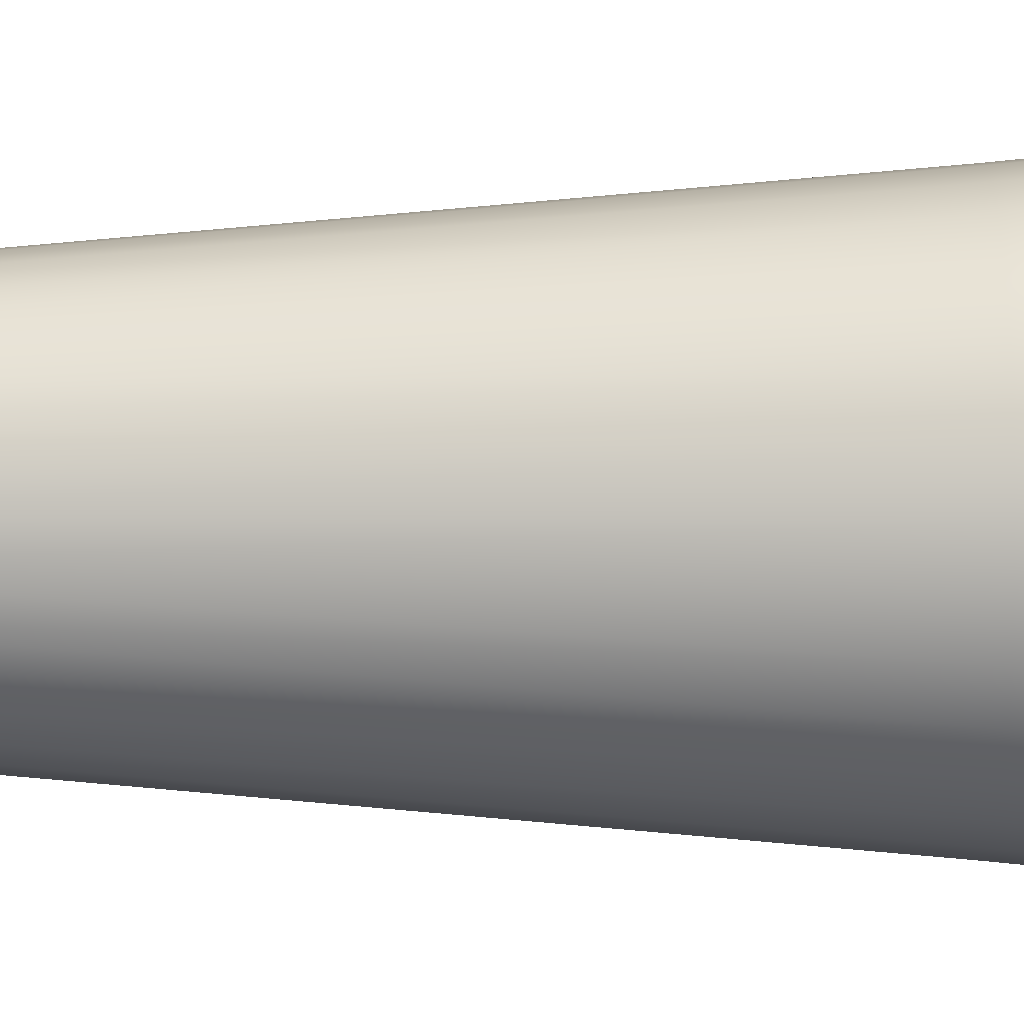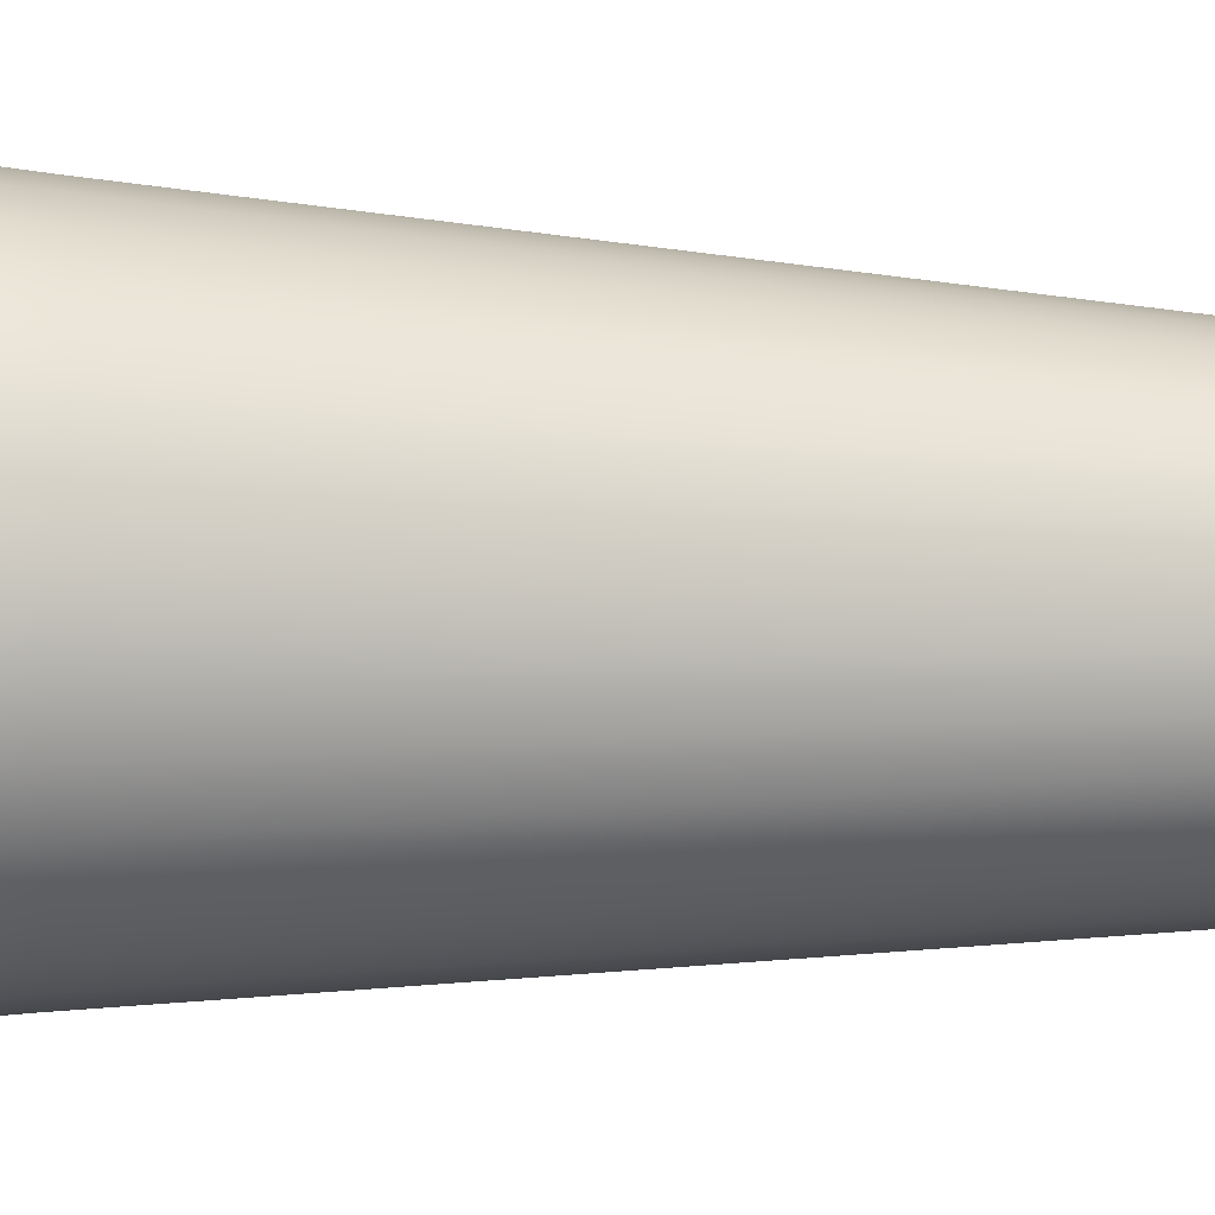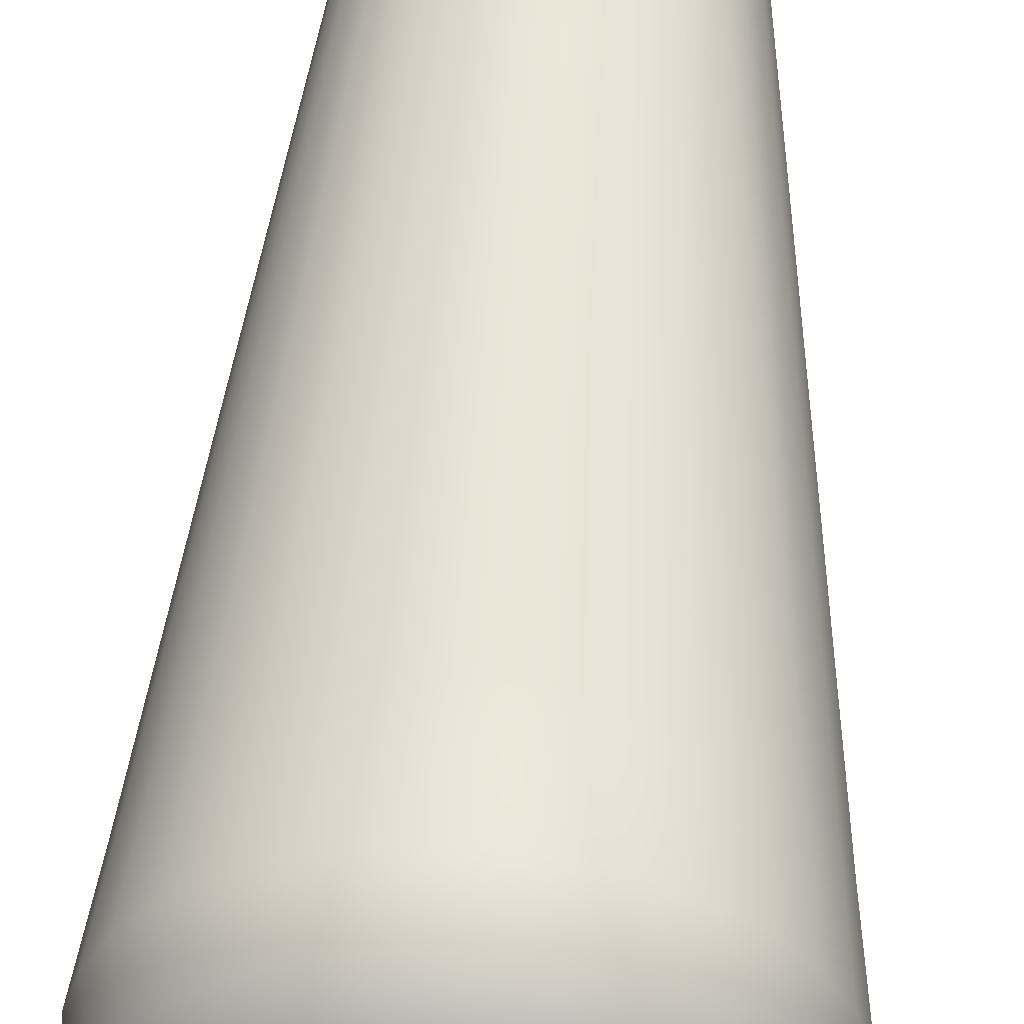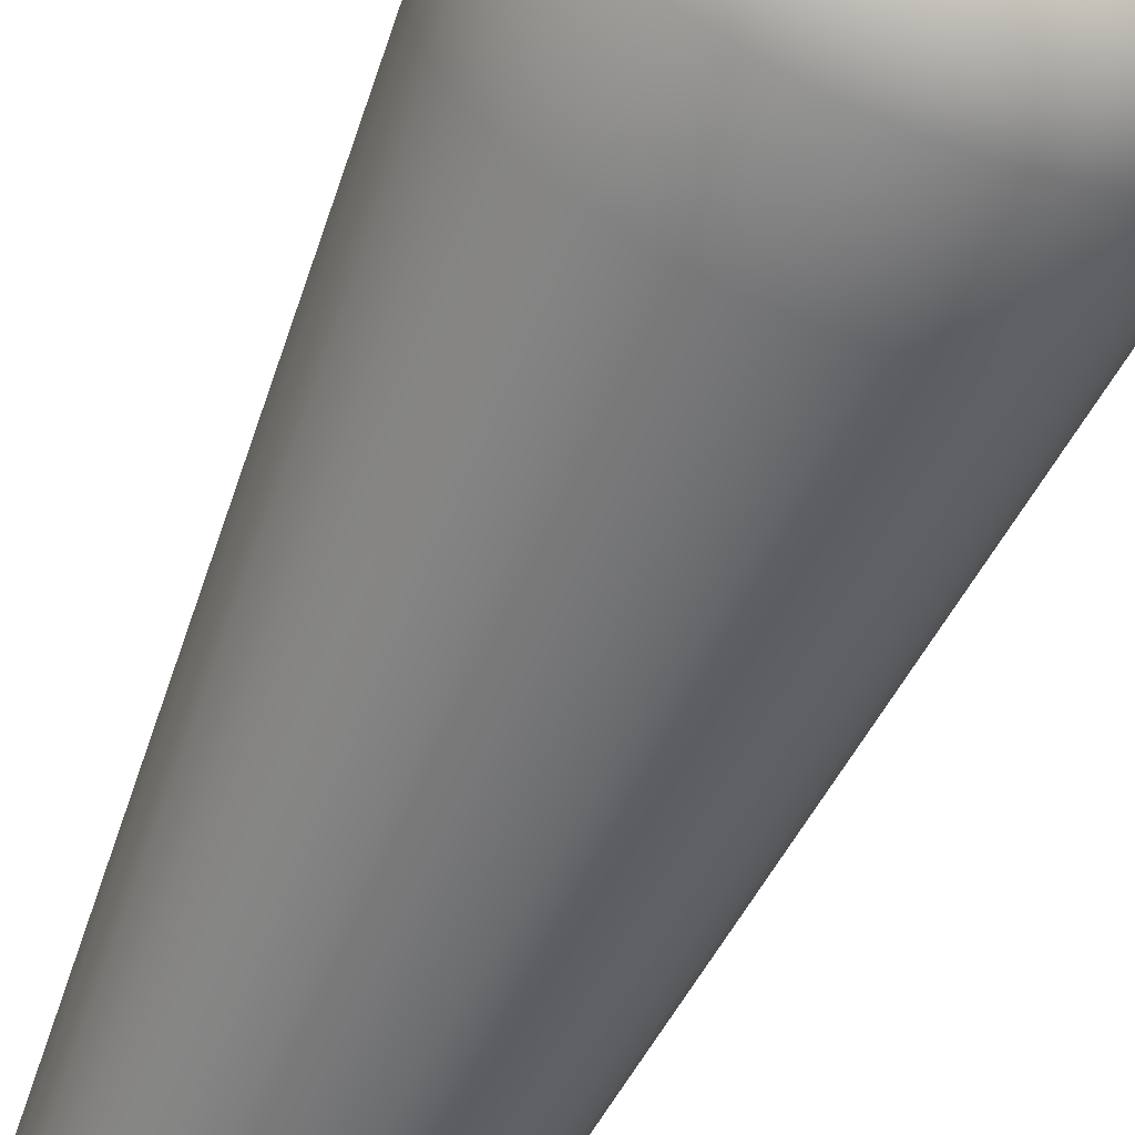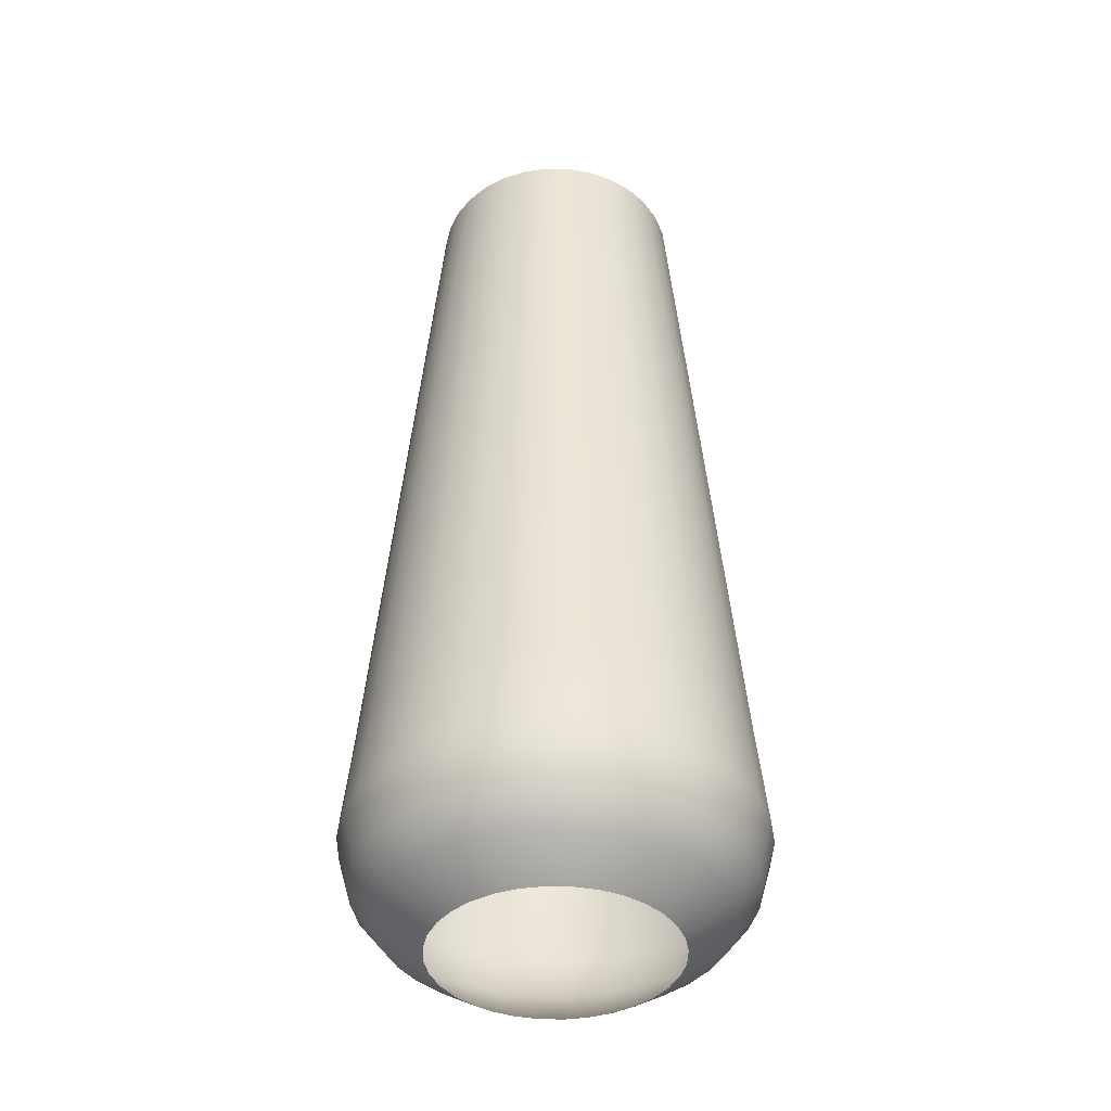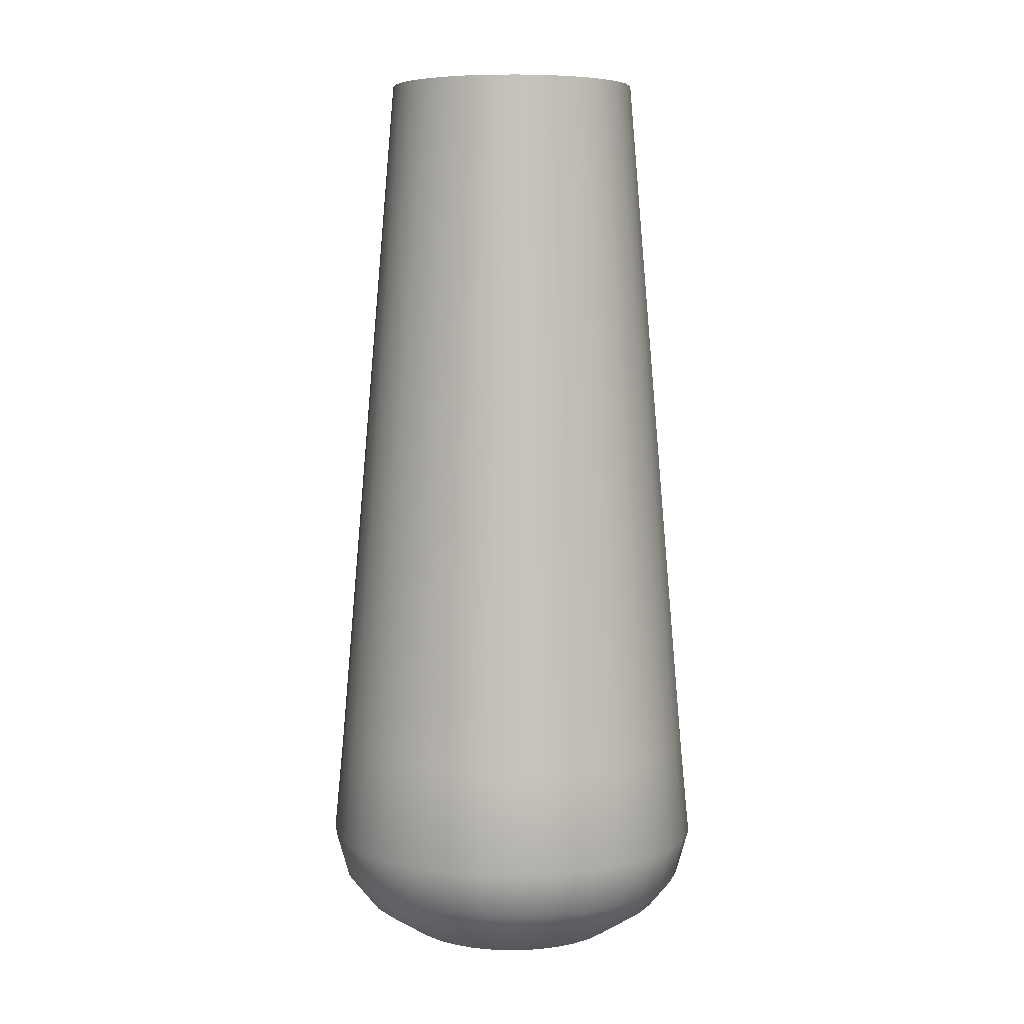
<metadata>
{"format":"obj","ext":"obj","renderer":"f3d","projection":"perspective","resolution":1024,"background":"white","views":[{"elev":1.5,"azim":-89.0,"up":"+Z"},{"elev":-11.4,"azim":82.7,"up":"+Z"},{"elev":51.0,"azim":3.5,"up":"+Z"},{"elev":-59.7,"azim":-23.5,"up":"+Z"},{"elev":-40.5,"azim":-7.0,"up":"+Y"},{"elev":6.7,"azim":-58.4,"up":"+Y"}]}
</metadata>
<code>
v 0.5458 2.348 -3.18
v 0.5533 2.357 -3.168
v 0.545 2.357 -3.164
v 0.4946 2.348 -3.195
v 0.4978 2.348 -3.189
v 0.4867 2.357 -3.182
v 0.5511 2.348 -3.233
v 0.5605 2.357 -3.242
v 0.5665 2.357 -3.235
v 0.5554 2.348 -3.189
v 0.5665 2.357 -3.182
v 0.5605 2.357 -3.174
v 0.5606 2.348 -3.215
v 0.5586 2.348 -3.222
v 0.5709 2.357 -3.227
v 0.5021 2.348 -3.233
v 0.4978 2.348 -3.228
v 0.4867 2.357 -3.235
v 0.492 2.348 -3.208
v 0.4926 2.348 -3.202
v 0.4795 2.357 -3.199
v 0.4927 2.357 -3.242
v 0.4999 2.357 -3.248
v 0.5074 2.348 -3.237
v 0.5082 2.357 -3.253
v 0.5458 2.348 -3.237
v 0.5399 2.348 -3.24
v 0.545 2.357 -3.253
v 0.5586 2.348 -3.195
v 0.5709 2.357 -3.19
v 0.5133 2.348 -3.176
v 0.5082 2.357 -3.164
v 0.4999 2.357 -3.168
v 0.5533 2.357 -3.248
v 0.5021 2.348 -3.184
v 0.5074 2.348 -3.18
v 0.5399 2.348 -3.176
v 0.536 2.357 -3.161
v 0.5606 2.348 -3.202
v 0.5737 2.357 -3.199
v 0.4927 2.357 -3.174
v 0.4946 2.348 -3.222
v 0.4823 2.357 -3.227
v 0.5334 2.348 -3.242
v 0.536 2.357 -3.255
v 0.4926 2.348 -3.215
v 0.4786 2.357 -3.208
v 0.5554 2.348 -3.228
v 0.5133 2.348 -3.24
v 0.5172 2.357 -3.255
v 0.5266 2.348 -3.174
v 0.5334 2.348 -3.174
v 0.5266 2.357 -3.16
v 0.5172 2.357 -3.161
v 0.4823 2.357 -3.19
v 0.5198 2.348 -3.174
v 0.5266 2.348 -3.243
v 0.5198 2.348 -3.242
v 0.4795 2.357 -3.218
v 0.5511 2.348 -3.184
v 0.5266 2.348 -3.243
v 0.5266 2.357 -3.256
v 0.5612 2.348 -3.208
v 0.5737 2.357 -3.218
v 0.5746 2.357 -3.208
v 0.5817 2.366 -3.208
v 0.5572 2.366 -3.162
v 0.5477 2.366 -3.157
v 0.4807 2.366 -3.178
v 0.4757 2.366 -3.187
v 0.5656 2.366 -3.247
v 0.5725 2.366 -3.239
v 0.5725 2.366 -3.178
v 0.5656 2.366 -3.169
v 0.5776 2.366 -3.229
v 0.4807 2.366 -3.239
v 0.4725 2.366 -3.198
v 0.4876 2.366 -3.247
v 0.496 2.366 -3.254
v 0.5055 2.366 -3.259
v 0.5477 2.366 -3.259
v 0.5572 2.366 -3.254
v 0.5776 2.366 -3.187
v 0.5055 2.366 -3.157
v 0.496 2.366 -3.162
v 0.5374 2.366 -3.154
v 0.5807 2.366 -3.198
v 0.4876 2.366 -3.169
v 0.4757 2.366 -3.229
v 0.5374 2.366 -3.262
v 0.4715 2.366 -3.208
v 0.4725 2.366 -3.219
v 0.5158 2.366 -3.262
v 0.5266 2.366 -3.153
v 0.5158 2.366 -3.154
v 0.5266 2.357 -3.256
v 0.5266 2.366 -3.263
v 0.5807 2.366 -3.219
v 0.5846 2.38 -3.22
v 0.5857 2.38 -3.208
v 0.5594 2.38 -3.159
v 0.5492 2.38 -3.154
v 0.4775 2.38 -3.175
v 0.5684 2.38 -3.25
v 0.5757 2.38 -3.175
v 0.5684 2.38 -3.167
v 0.5812 2.38 -3.231
v 0.4775 2.38 -3.241
v 0.4686 2.38 -3.197
v 0.4675 2.38 -3.208
v 0.4848 2.38 -3.25
v 0.4938 2.38 -3.257
v 0.504 2.38 -3.263
v 0.5492 2.38 -3.263
v 0.5594 2.38 -3.257
v 0.5812 2.38 -3.186
v 0.504 2.38 -3.154
v 0.4938 2.38 -3.159
v 0.4848 2.38 -3.167
v 0.5846 2.38 -3.197
v 0.472 2.38 -3.231
v 0.5381 2.38 -3.266
v 0.5757 2.38 -3.241
v 0.5381 2.38 -3.15
v 0.5266 2.38 -3.149
v 0.5151 2.38 -3.15
v 0.472 2.38 -3.186
v 0.5266 2.366 -3.263
v 0.5151 2.38 -3.266
v 0.4686 2.38 -3.22
v 0.5266 2.38 -3.267
v 0.5266 2.411 -3.265
v 0.5817 2.411 -3.219
v 0.5828 2.411 -3.208
v 0.5578 2.411 -3.162
v 0.4799 2.411 -3.177
v 0.4747 2.411 -3.187
v 0.5663 2.411 -3.248
v 0.5733 2.411 -3.177
v 0.5785 2.411 -3.23
v 0.4799 2.411 -3.24
v 0.4869 2.411 -3.248
v 0.4715 2.411 -3.197
v 0.4704 2.411 -3.208
v 0.4954 2.411 -3.255
v 0.5481 2.411 -3.26
v 0.5785 2.411 -3.187
v 0.5051 2.411 -3.156
v 0.4954 2.411 -3.162
v 0.5578 2.411 -3.255
v 0.5481 2.411 -3.156
v 0.5817 2.411 -3.197
v 0.4869 2.411 -3.169
v 0.4747 2.411 -3.23
v 0.5376 2.411 -3.263
v 0.5733 2.411 -3.24
v 0.5051 2.411 -3.26
v 0.5376 2.411 -3.153
v 0.5266 2.411 -3.152
v 0.5156 2.411 -3.153
v 0.5266 2.38 -3.267
v 0.5156 2.411 -3.263
v 0.4715 2.411 -3.219
v 0.5663 2.411 -3.169
v 0.5535 2.623 -3.181
v 0.5266 2.623 -3.246
v 0.5639 2.623 -3.216
v 0.5647 2.623 -3.208
v 0.5639 2.623 -3.201
v 0.5477 2.623 -3.177
v 0.495 2.623 -3.187
v 0.5535 2.623 -3.235
v 0.5582 2.623 -3.229
v 0.5582 2.623 -3.187
v 0.5618 2.623 -3.223
v 0.495 2.623 -3.229
v 0.4997 2.623 -3.235
v 0.4893 2.623 -3.201
v 0.4885 2.623 -3.208
v 0.5055 2.623 -3.24
v 0.512 2.623 -3.243
v 0.5412 2.623 -3.243
v 0.5477 2.623 -3.24
v 0.5618 2.623 -3.194
v 0.512 2.623 -3.173
v 0.5055 2.623 -3.177
v 0.4997 2.623 -3.181
v 0.5412 2.623 -3.173
v 0.4914 2.623 -3.223
v 0.534 2.623 -3.246
v 0.4893 2.623 -3.216
v 0.5192 2.623 -3.246
v 0.534 2.623 -3.171
v 0.5266 2.623 -3.17
v 0.5266 2.623 -3.17
v 0.4914 2.623 -3.194
v 0.5192 2.623 -3.171
v 0.5266 2.623 -3.246
v 0.5266 2.411 -3.265
f 1 2 3
f 4 5 6
f 7 8 9
f 10 11 12
f 13 14 15
f 16 17 18
f 19 20 21
f 16 22 23
f 24 23 25
f 26 27 28
f 29 30 11
f 31 32 33
f 7 26 34
f 35 36 33
f 37 3 38
f 39 40 30
f 5 35 41
f 42 43 18
f 27 44 45
f 46 19 47
f 14 48 9
f 49 25 50
f 51 52 38
f 51 53 54
f 4 55 21
f 31 56 54
f 57 58 50
f 46 59 43
f 1 60 12
f 44 61 62
f 63 13 64
f 39 63 65
f 40 65 66
f 2 67 68
f 6 69 70
f 8 71 72
f 11 73 74
f 64 15 75
f 22 18 76
f 47 21 77
f 23 22 78
f 23 79 80
f 28 81 82
f 30 83 73
f 33 32 84
f 34 82 71
f 41 33 85
f 3 68 86
f 40 87 83
f 6 41 88
f 43 89 76
f 28 45 90
f 47 91 92
f 9 72 75
f 25 80 93
f 53 38 86
f 53 94 95
f 21 55 70
f 54 95 84
f 96 50 93
f 43 59 92
f 12 74 67
f 62 97 90
f 65 64 98
f 98 99 100
f 87 66 100
f 67 101 102
f 70 69 103
f 72 71 104
f 73 105 106
f 75 107 99
f 78 76 108
f 77 109 110
f 78 111 112
f 79 112 113
f 81 114 115
f 83 116 105
f 84 117 118
f 71 82 115
f 85 118 119
f 86 68 102
f 83 87 120
f 69 88 119
f 89 121 108
f 90 122 114
f 92 91 110
f 75 72 123
f 93 80 113
f 86 124 125
f 94 125 126
f 77 70 127
f 95 126 117
f 128 93 129
f 89 92 130
f 67 74 106
f 90 97 131
f 122 131 132
f 100 99 133
f 120 100 134
f 102 101 135
f 103 136 137
f 123 104 138
f 106 105 139
f 99 107 140
f 108 141 142
f 109 143 144
f 112 111 142
f 113 112 145
f 115 114 146
f 116 147 139
f 117 148 149
f 104 115 150
f 119 118 149
f 124 102 151
f 120 152 147
f 119 153 136
f 108 121 154
f 114 122 155
f 130 110 144
f 107 123 156
f 129 113 157
f 124 158 159
f 125 159 160
f 127 137 143
f 117 126 160
f 161 129 162
f 130 163 154
f 106 164 135
f 135 164 165
f 155 132 166
f 134 133 167
f 134 168 169
f 151 135 170
f 137 136 171
f 138 172 173
f 139 174 165
f 140 175 167
f 141 176 177
f 143 178 179
f 142 177 180
f 145 180 181
f 146 182 183
f 139 147 184
f 149 148 185
f 138 150 183
f 149 186 187
f 158 151 188
f 152 169 184
f 153 187 171
f 141 154 189
f 155 190 182
f 144 179 191
f 156 173 175
f 157 181 192
f 158 193 194
f 160 159 195
f 143 137 196
f 148 160 197
f 162 192 198
f 154 163 191
f 37 1 3
f 55 4 6
f 48 7 9
f 60 10 12
f 64 13 15
f 22 16 18
f 47 19 21
f 24 16 23
f 49 24 25
f 34 26 28
f 10 29 11
f 36 31 33
f 8 7 34
f 41 35 33
f 52 37 38
f 29 39 30
f 6 5 41
f 17 42 18
f 28 27 45
f 59 46 47
f 15 14 9
f 58 49 50
f 53 51 38
f 56 51 54
f 20 4 21
f 32 31 54
f 96 57 50
f 42 46 43
f 2 1 12
f 45 44 62
f 65 63 64
f 40 39 65
f 87 40 66
f 3 2 68
f 55 6 70
f 9 8 72
f 12 11 74
f 98 64 75
f 78 22 76
f 91 47 77
f 79 23 78
f 25 23 80
f 34 28 82
f 11 30 73
f 85 33 84
f 8 34 71
f 88 41 85
f 38 3 86
f 30 40 83
f 69 6 88
f 18 43 76
f 81 28 90
f 59 47 92
f 15 9 75
f 50 25 93
f 94 53 86
f 54 53 95
f 77 21 70
f 32 54 84
f 128 96 93
f 89 43 92
f 2 12 67
f 45 62 90
f 66 65 98
f 66 98 100
f 120 87 100
f 68 67 102
f 127 70 103
f 123 72 104
f 74 73 106
f 98 75 99
f 111 78 108
f 91 77 110
f 79 78 112
f 80 79 113
f 82 81 115
f 73 83 105
f 85 84 118
f 104 71 115
f 88 85 119
f 124 86 102
f 116 83 120
f 103 69 119
f 76 89 108
f 81 90 114
f 130 92 110
f 107 75 123
f 129 93 113
f 94 86 125
f 95 94 126
f 109 77 127
f 84 95 117
f 161 128 129
f 121 89 130
f 101 67 106
f 122 90 131
f 155 122 132
f 134 100 133
f 152 120 134
f 151 102 135
f 127 103 137
f 156 123 138
f 164 106 139
f 133 99 140
f 111 108 142
f 110 109 144
f 145 112 142
f 157 113 145
f 150 115 146
f 105 116 139
f 118 117 149
f 138 104 150
f 153 119 149
f 158 124 151
f 116 120 147
f 103 119 136
f 141 108 154
f 146 114 155
f 163 130 144
f 140 107 156
f 162 129 157
f 125 124 159
f 126 125 160
f 109 127 143
f 148 117 160
f 199 161 162
f 121 130 154
f 101 106 135
f 170 135 165
f 190 155 166
f 168 134 167
f 152 134 169
f 188 151 170
f 196 137 171
f 156 138 173
f 164 139 165
f 133 140 167
f 142 141 177
f 144 143 179
f 145 142 180
f 157 145 181
f 150 146 183
f 174 139 184
f 186 149 185
f 172 138 183
f 153 149 187
f 193 158 188
f 147 152 184
f 136 153 171
f 176 141 189
f 146 155 182
f 163 144 191
f 140 156 175
f 162 157 192
f 159 158 194
f 197 160 195
f 178 143 196
f 185 148 197
f 199 162 198
f 189 154 191

</code>
